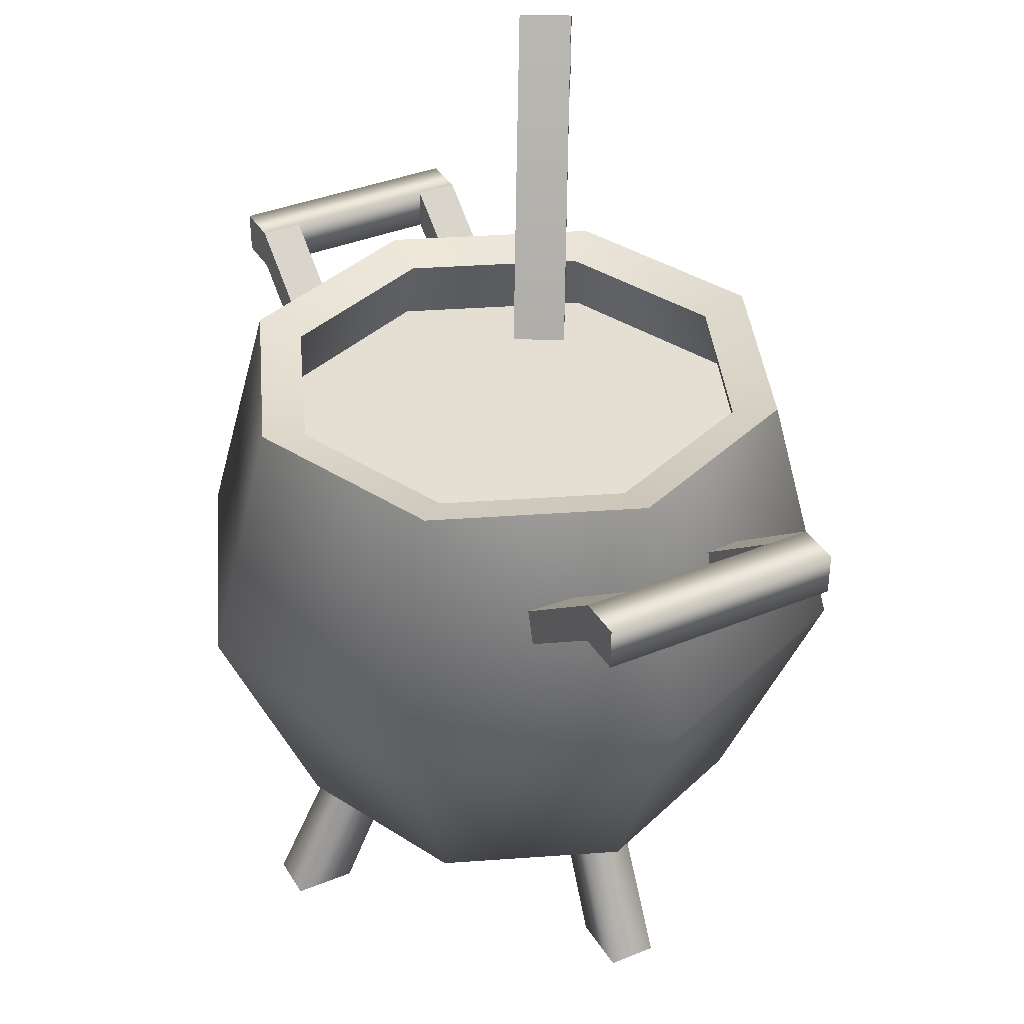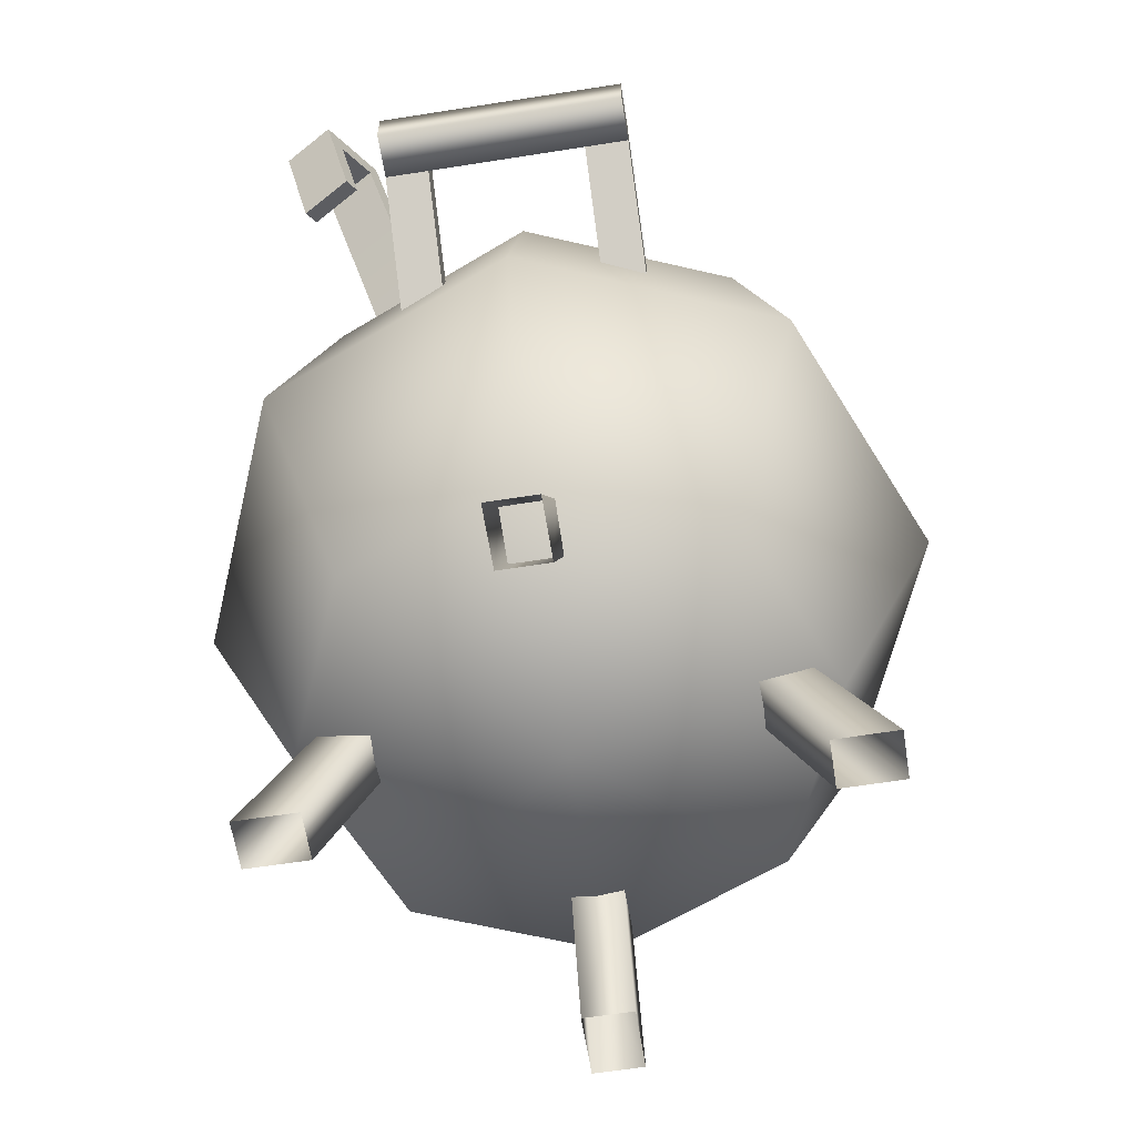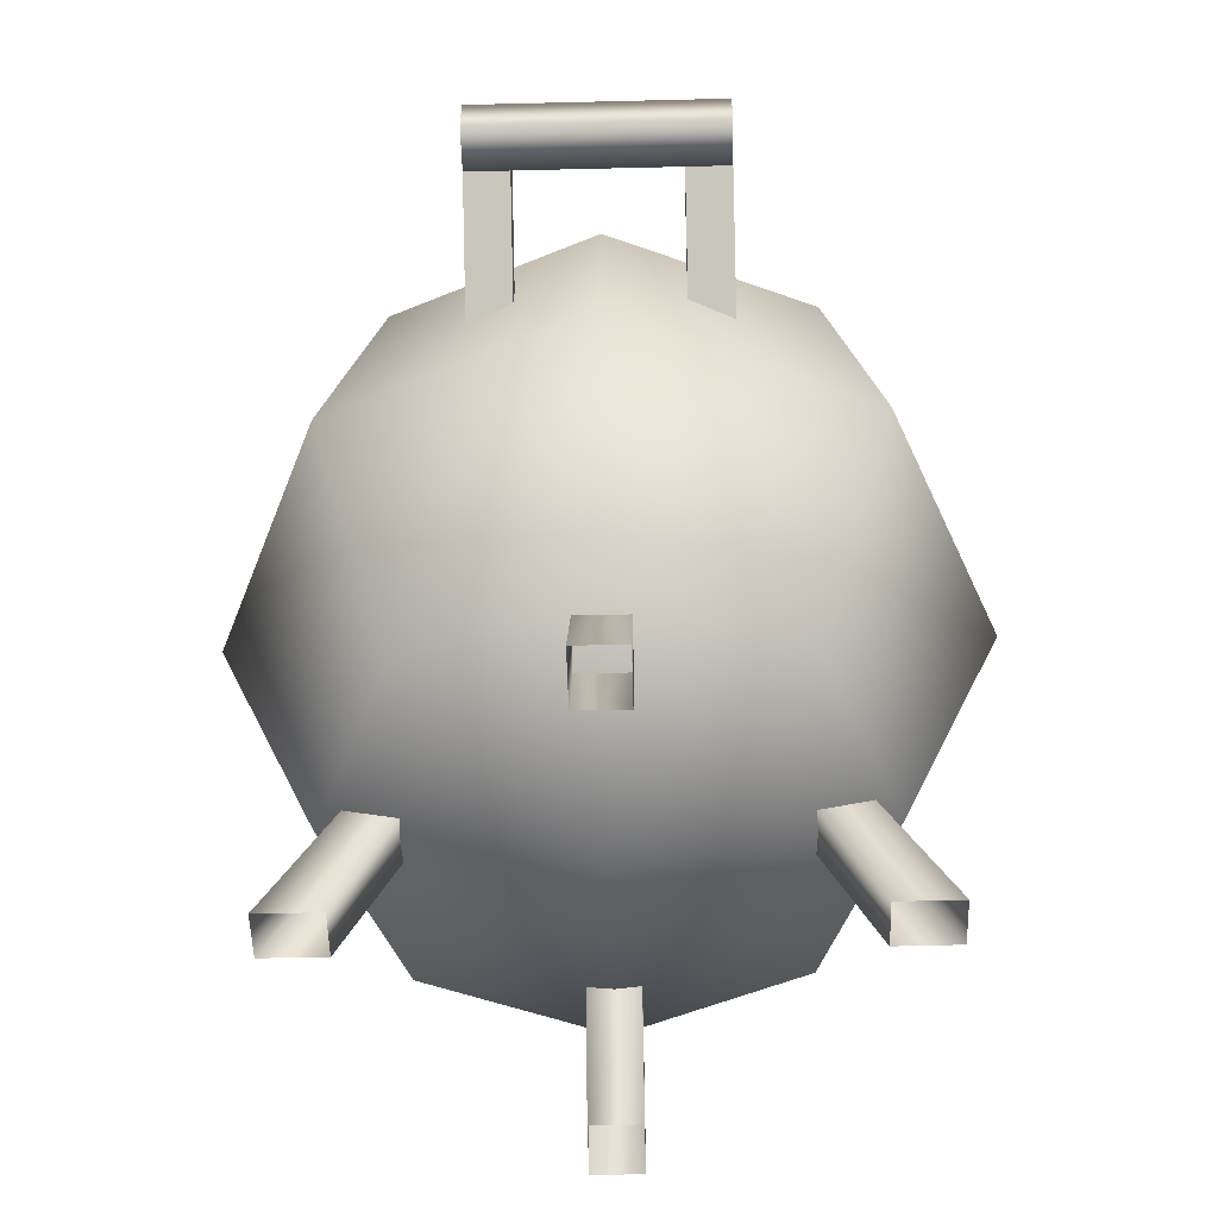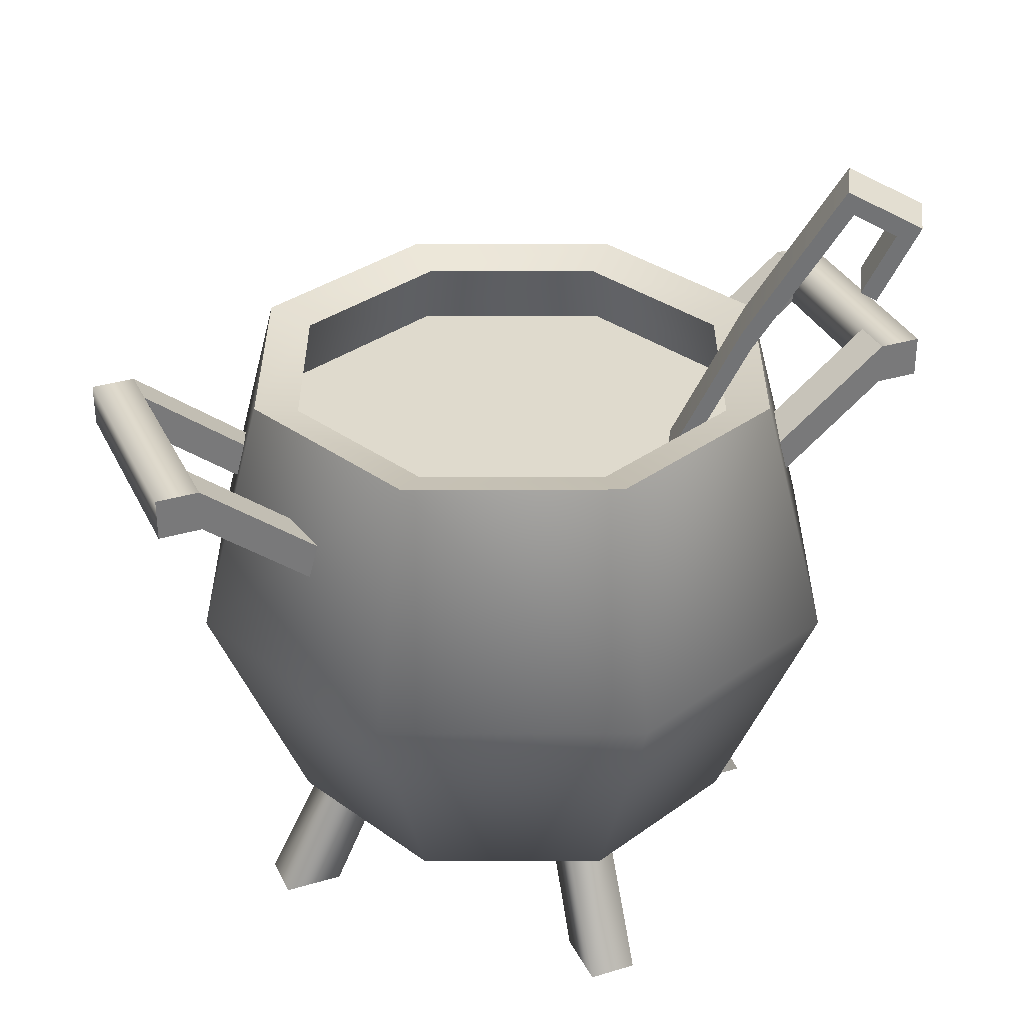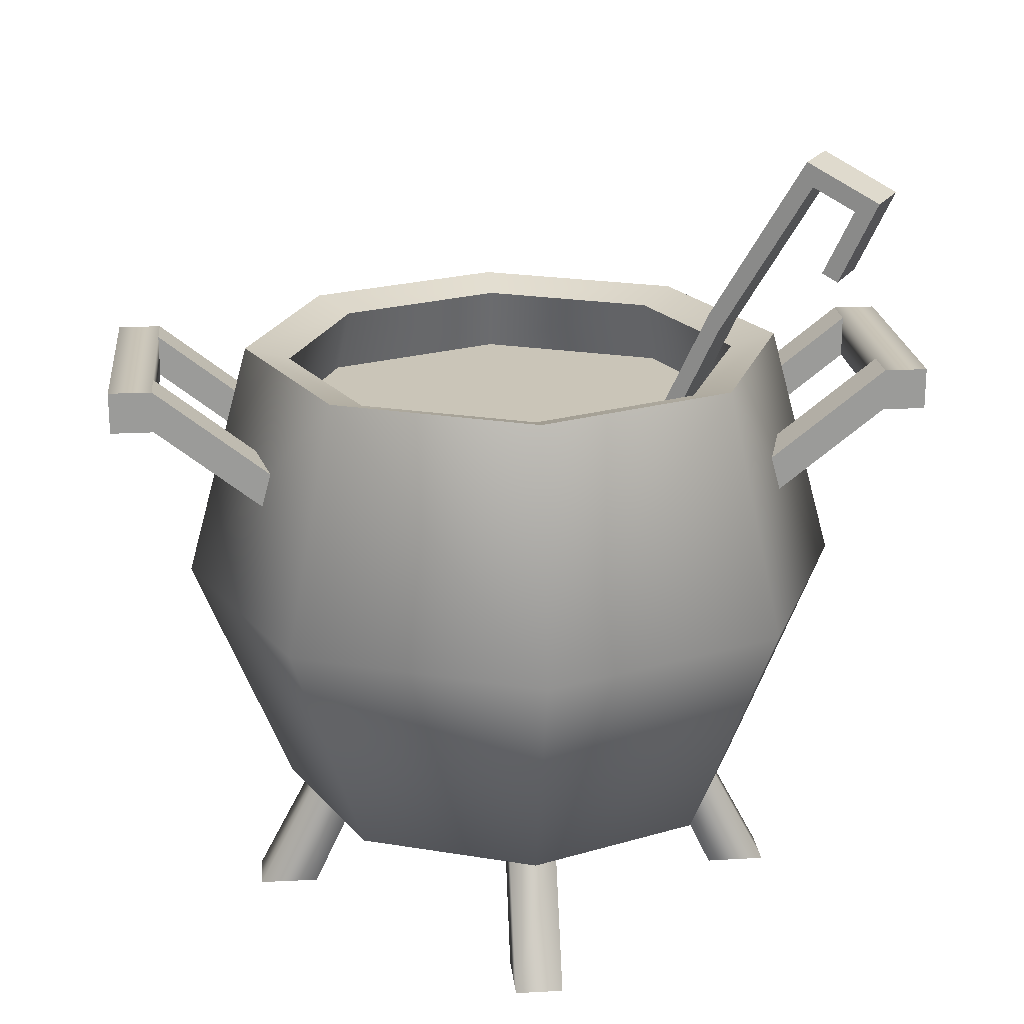
<metadata>
{"format":"obj","ext":"obj","renderer":"f3d","projection":"perspective","resolution":1024,"background":"white","views":[{"elev":37.2,"azim":-27.8,"up":"+Y"},{"elev":-62.7,"azim":-170.9,"up":"+Y"},{"elev":-53.2,"azim":1.5,"up":"+Y"},{"elev":32.9,"azim":67.4,"up":"+Y"},{"elev":20.6,"azim":84.3,"up":"+Y"}]}
</metadata>
<code>
v 0 6.62 -0
v -16.43 12.04 -16.43
v 0 12.04 -23.24
v -16.43 12.04 -16.43
v 0 6.62 -0
v -23.24 12.04 -0
v 0 6.62 -0
v -16.43 12.04 16.43
v -23.24 12.04 -0
v -16.43 12.04 16.43
v 0 6.62 -0
v 0 12.04 23.24
v 0 6.62 -0
v 16.43 12.04 16.43
v 0 12.04 23.24
v 16.43 12.04 16.43
v 0 6.62 -0
v 23.24 12.04 -0
v 0 6.62 -0
v 16.43 12.04 -16.43
v 23.24 12.04 -0
v 16.43 12.04 -16.43
v 0 6.62 -0
v 0 12.04 -23.24
v 0 35.27 -32.86
v -18.75 58.51 -18.75
v 0 58.51 -26.52
v -23.24 35.27 -23.24
v -18.75 58.51 -18.75
v -32.86 35.27 -0
v -26.52 58.51 -0
v -23.24 35.27 -23.24
v -18.75 58.51 18.75
v -32.86 35.27 -0
v -23.24 35.27 23.24
v -26.52 58.51 -0
v -18.75 58.51 18.75
v 0 35.27 32.86
v 0 58.51 26.52
v -23.24 35.27 23.24
v 0 35.27 32.86
v 18.75 58.51 18.75
v 0 58.51 26.52
v 23.24 35.27 23.24
v 18.75 58.51 18.75
v 23.24 35.27 23.24
v 32.86 35.27 -0
v 26.52 58.51 -0
v 32.86 35.27 -0
v 18.75 58.51 -18.75
v 26.52 58.51 -0
v 23.24 35.27 -23.24
v 23.24 35.27 -23.24
v 0 35.27 -32.86
v 18.75 58.51 -18.75
v 0 58.51 -26.52
v 0 12.04 -23.24
v -16.43 12.04 -16.43
v 0 35.27 -32.86
v -23.24 35.27 -23.24
v -32.86 35.27 -0
v -16.43 12.04 -16.43
v -23.24 12.04 -0
v -23.24 35.27 -23.24
v -23.24 35.27 23.24
v -32.86 35.27 -0
v -16.43 12.04 16.43
v -23.24 12.04 -0
v 0 35.27 32.86
v -16.43 12.04 16.43
v 0 12.04 23.24
v -23.24 35.27 23.24
v 0 35.27 32.86
v 16.43 12.04 16.43
v 23.24 35.27 23.24
v 0 12.04 23.24
v 16.43 12.04 16.43
v 32.86 35.27 -0
v 23.24 35.27 23.24
v 23.24 12.04 -0
v 32.86 35.27 -0
v 23.24 12.04 -0
v 16.43 12.04 -16.43
v 23.24 35.27 -23.24
v 0 35.27 -32.86
v 16.43 12.04 -16.43
v 0 12.04 -23.24
v 23.24 35.27 -23.24
v -15.7 57.33 -15.7
v 0 51.01 -24
v 0 57.33 -22.21
v -16.97 51.01 -16.97
v -24.01 51.01 -0
v -15.7 57.33 -15.7
v -22.21 57.33 -0
v -16.97 51.01 -16.97
v -15.7 57.33 15.7
v -24.01 51.01 -0
v -22.21 57.33 -0
v -16.97 51.01 16.97
v 0 51.01 24.01
v -16.97 51.01 16.97
v -15.7 57.33 15.7
v 0 57.33 22.21
v 0 51.01 24.01
v 15.7 57.33 15.7
v 16.97 51.01 16.97
v 0 57.33 22.21
v 24.01 51.01 -0
v 16.97 51.01 16.97
v 15.7 57.33 15.7
v 22.21 57.33 -0
v 24.01 51.01 -0
v 15.7 57.33 -15.7
v 16.97 51.01 -16.97
v 22.21 57.33 -0
v 15.7 57.33 -15.7
v 0 57.33 -22.21
v 0 51.01 -24
v 16.97 51.01 -16.97
v -15.7 57.33 -15.7
v 0 57.33 -22.21
v 0 58.51 -26.52
v -18.75 58.51 -18.75
v -22.21 57.33 -0
v -18.75 58.51 -18.75
v -26.52 58.51 -0
v -15.7 57.33 -15.7
v -18.75 58.51 18.75
v -22.21 57.33 -0
v -26.52 58.51 -0
v -15.7 57.33 15.7
v -15.7 57.33 15.7
v 0 58.51 26.52
v 0 57.33 22.21
v -18.75 58.51 18.75
v 15.7 57.33 15.7
v 0 58.51 26.52
v 18.75 58.51 18.75
v 0 57.33 22.21
v 18.75 58.51 18.75
v 26.52 58.51 -0
v 22.21 57.33 -0
v 15.7 57.33 15.7
v 18.75 58.51 -18.75
v 22.21 57.33 -0
v 26.52 58.51 -0
v 15.7 57.33 -15.7
v 15.7 57.33 -15.7
v 0 58.51 -26.52
v 0 57.33 -22.21
v 18.75 58.51 -18.75
v 2.287 11.11 -15.98
v -2.287 0.04378 -21.14
v 2.287 0.04378 -21.14
v -2.287 11.11 -15.98
v -2.287 13.04 -20.12
v -2.287 0.04378 -21.14
v -2.287 0.06986 -26.94
v 2.287 0.06986 -26.94
v 2.287 13.04 -20.12
v 2.287 0.04378 -21.14
v 2.287 11.11 -15.98
v -2.287 11.11 15.98
v 2.287 0.04378 21.13
v -2.287 0.04378 21.13
v 2.287 11.11 15.98
v 2.287 13.04 20.12
v 2.287 0.04378 21.13
v 2.287 0.06986 26.94
v -2.287 0.06986 26.94
v -2.287 13.04 20.12
v -2.287 0.04378 21.13
v -2.287 11.11 15.98
v 11.19 57.81 -35.3
v 11.19 53.83 -39.4
v 11.19 57.81 -39.4
v 11.19 53.83 -35.3
v -11.19 57.81 -35.3
v -11.19 53.83 -39.4
v -11.19 53.83 -35.3
v -11.19 57.81 -39.4
v 11.19 48.88 -24.03
v 7.219 48.88 -24.03
v 7.219 44.9 -24.03
v 11.19 44.9 -24.03
v -11.19 44.9 -24.03
v -7.219 48.88 -24.03
v -11.19 48.88 -24.03
v -7.219 44.9 -24.03
v 7.219 44.9 -24.03
v 7.219 53.83 -35.3
v 11.19 44.9 -24.03
v 11.19 53.83 -35.3
v 11.19 57.81 -35.3
v 11.19 48.88 -24.03
v 11.19 53.83 -35.3
v 11.19 44.9 -24.03
v 11.19 48.88 -24.03
v 11.19 57.81 -35.3
v 7.219 48.88 -24.03
v 7.219 57.81 -35.3
v 7.219 48.88 -24.03
v 7.219 53.83 -35.3
v 7.219 44.9 -24.03
v 7.219 57.81 -35.3
v -7.219 48.88 -24.03
v -7.219 57.81 -35.3
v -11.19 48.88 -24.03
v -11.19 57.81 -35.3
v -11.19 48.88 -24.03
v -11.19 53.83 -35.3
v -11.19 44.9 -24.03
v -11.19 57.81 -35.3
v -11.19 44.9 -24.03
v -11.19 53.83 -35.3
v -7.219 44.9 -24.03
v -7.219 53.83 -35.3
v -7.219 57.81 -35.3
v -7.219 48.88 -24.03
v -7.219 53.83 -35.3
v -7.219 44.9 -24.03
v -11.19 57.81 39.4
v -11.19 53.83 35.3
v -11.19 53.83 39.4
v -11.19 57.81 35.3
v 11.19 57.81 39.4
v 11.19 53.83 35.3
v 11.19 57.81 35.3
v 11.19 53.83 39.4
v -11.19 48.88 24.03
v -7.219 44.9 24.03
v -11.19 44.9 24.03
v -7.219 48.88 24.03
v 11.19 44.9 24.03
v 7.219 44.9 24.03
v 7.219 48.88 24.03
v 11.19 48.88 24.03
v -11.19 53.83 35.3
v -11.19 44.9 24.03
v -7.219 53.83 35.3
v -7.219 44.9 24.03
v -11.19 57.81 35.3
v -11.19 48.88 24.03
v -11.19 53.83 35.3
v -11.19 44.9 24.03
v -7.219 57.81 35.3
v -7.219 48.88 24.03
v -11.19 57.81 35.3
v -11.19 48.88 24.03
v -7.219 53.83 35.3
v -7.219 48.88 24.03
v -7.219 57.81 35.3
v -7.219 44.9 24.03
v 11.19 57.81 35.3
v 11.19 48.88 24.03
v 7.219 57.81 35.3
v 7.219 48.88 24.03
v 11.19 53.83 35.3
v 11.19 48.88 24.03
v 11.19 57.81 35.3
v 11.19 44.9 24.03
v 7.219 53.83 35.3
v 7.219 44.9 24.03
v 11.19 53.83 35.3
v 11.19 44.9 24.03
v 7.219 57.81 35.3
v 7.219 48.88 24.03
v 7.219 53.83 35.3
v 7.219 44.9 24.03
v 11.72 49.31 -10.61
v 15.88 63.52 -17.81
v 15.43 65.24 -17.04
v 12.29 48.13 -11.6
v 11.31 63.52 -20.45
v 7.15 49.31 -13.24
v 10.86 65.24 -19.67
v 7.723 48.13 -14.24
v 18.77 77.24 -33.38
v 19.89 80.46 -24.76
v 23.34 77.24 -30.74
v 15.32 80.46 -27.39
v 20.21 78.21 -25.32
v 23.34 77.24 -30.74
v 19.89 80.46 -24.76
v 22.22 76.34 -28.79
v 17.65 76.34 -31.43
v 20.21 78.21 -25.32
v 15.64 78.21 -27.95
v 22.22 76.34 -28.79
v 15.32 80.46 -27.39
v 18.77 77.24 -33.38
v 15.64 78.21 -27.95
v 17.65 76.34 -31.43
v 17 69.62 -30.3
v 20.81 70.32 -26.36
v 16.25 70.32 -29
v 21.57 69.62 -27.66
v 17 69.62 -30.3
v 18.77 77.24 -33.38
v 21.57 69.62 -27.66
v 23.34 77.24 -30.74
v 21.57 69.62 -27.66
v 22.22 76.34 -28.79
v 20.81 70.32 -26.36
v 23.34 77.24 -30.74
v 17.65 76.34 -31.43
v 20.81 70.32 -26.36
v 22.22 76.34 -28.79
v 16.25 70.32 -29
v 18.77 77.24 -33.38
v 17 69.62 -30.3
v 17.65 76.34 -31.43
v 16.25 70.32 -29
v 15.43 65.24 -17.04
v 20.21 78.21 -25.32
v 19.89 80.46 -24.76
v 15.88 63.52 -17.81
v 15.64 78.21 -27.95
v 11.31 63.52 -20.45
v 10.86 65.24 -19.67
v 15.32 80.46 -27.39
v 15.98 11.11 2.288
v 21.13 0.04377 2.288
v 20.12 13.04 2.288
v 26.94 0.06986 2.288
v 20.12 13.04 -2.287
v 26.94 0.06986 -2.287
v 21.13 0.04377 -2.287
v 15.98 11.11 -2.287
v 21.13 0.04377 2.288
v 21.13 0.04377 -2.287
v 15.98 11.11 2.288
v 11.19 53.83 -35.3
v -11.19 53.83 -35.3
v -11.19 53.83 -39.4
v 11.19 53.83 -39.4
v -11.19 57.81 -39.4
v 11.19 57.81 -39.4
v -11.19 57.81 -35.3
v 11.19 57.81 -35.3
v -11.19 53.83 -35.3
v 11.19 53.83 -35.3
v -21.13 0.04377 -2.288
v -15.98 11.11 2.287
v -21.13 0.04377 2.287
v -15.98 11.11 -2.288
v -20.12 13.04 2.287
v -21.13 0.04377 2.287
v -26.94 0.06986 2.287
v -26.94 0.06986 -2.288
v -20.12 13.04 -2.288
v -21.13 0.04377 -2.288
v -15.98 11.11 -2.288
v -11.19 53.83 35.3
v 11.19 53.83 39.4
v -11.19 53.83 39.4
v 11.19 53.83 35.3
v -11.19 57.81 35.3
v 11.19 57.81 35.3
v -11.19 57.81 39.4
v 11.19 57.81 39.4
v -11.19 53.83 39.4
v 11.19 53.83 39.4
v 11.72 49.31 -10.61
v 10.86 65.24 -19.67
v 7.15 49.31 -13.24
v 15.43 65.24 -17.04
v 15.32 80.46 -27.39
v 19.89 80.46 -24.76
v 11.31 63.52 -20.45
v 12.29 48.13 -11.6
v 7.723 48.13 -14.24
v 15.88 63.52 -17.81
v 15.64 78.21 -27.95
v 20.21 78.21 -25.32
v -16.97 51.01 16.97
v -16.97 51.01 -16.97
v -24.01 51.01 -0
v 0 51.01 -24
v 16.97 51.01 16.97
v 0 51.01 24.01
v 16.97 51.01 -16.97
v 24.01 51.01 -0
f 1 2 3
f 4 5 6
f 7 8 9
f 10 11 12
f 13 14 15
f 16 17 18
f 19 20 21
f 22 23 24
f 25 26 27
f 26 25 28
f 29 30 31
f 30 29 32
f 33 34 35
f 34 33 36
f 37 38 39
f 38 37 40
f 41 42 43
f 42 41 44
f 45 46 47
f 45 47 48
f 49 50 51
f 50 49 52
f 53 54 55
f 54 56 55
f 57 58 59
f 58 60 59
f 61 62 63
f 62 61 64
f 65 66 67
f 67 66 68
f 69 70 71
f 70 69 72
f 73 74 75
f 74 73 76
f 77 78 79
f 78 77 80
f 81 82 83
f 81 83 84
f 85 86 87
f 86 85 88
f 89 90 91
f 90 89 92
f 93 94 95
f 94 93 96
f 97 98 99
f 98 97 100
f 101 102 103
f 101 103 104
f 105 106 107
f 106 105 108
f 109 110 111
f 111 112 109
f 113 114 115
f 114 113 116
f 117 118 119
f 117 119 120
f 121 122 123
f 123 124 121
f 125 126 127
f 126 125 128
f 129 130 131
f 130 129 132
f 133 134 135
f 134 133 136
f 137 138 139
f 138 137 140
f 141 142 143
f 141 143 144
f 145 146 147
f 146 145 148
f 149 150 151
f 150 149 152
f 153 154 155
f 156 154 153
f 157 158 156
f 158 157 159
f 159 157 160
f 160 157 161
f 160 161 162
f 162 161 163
f 164 165 166
f 165 164 167
f 168 169 167
f 169 168 170
f 168 171 170
f 172 171 168
f 172 173 171
f 174 173 172
f 175 176 177
f 176 175 178
f 179 180 181
f 180 179 182
f 183 184 185
f 183 185 186
f 187 188 189
f 188 187 190
f 191 192 193
f 193 192 194
f 195 196 197
f 198 197 196
f 199 200 201
f 201 200 202
f 203 204 205
f 204 203 206
f 207 208 209
f 209 208 210
f 211 212 213
f 212 211 214
f 215 216 217
f 217 216 218
f 219 220 221
f 222 221 220
f 223 224 225
f 224 223 226
f 227 228 229
f 228 227 230
f 231 232 233
f 232 231 234
f 235 236 237
f 235 237 238
f 239 240 241
f 241 240 242
f 243 244 245
f 245 244 246
f 247 248 249
f 249 248 250
f 251 252 253
f 252 251 254
f 255 256 257
f 257 256 258
f 259 260 261
f 260 259 262
f 263 264 265
f 265 264 266
f 267 268 269
f 269 268 270
f 271 272 273
f 272 271 274
f 275 276 277
f 275 278 276
f 279 280 281
f 280 279 282
f 283 284 285
f 284 283 286
f 287 288 289
f 288 287 290
f 291 292 293
f 293 292 294
f 295 296 297
f 296 295 298
f 299 300 301
f 300 302 301
f 303 304 305
f 304 303 306
f 307 308 309
f 308 307 310
f 311 312 313
f 313 312 314
f 315 316 317
f 316 315 318
f 319 320 321
f 321 322 319
f 323 324 325
f 326 325 324
f 325 326 327
f 328 327 326
f 329 327 328
f 327 329 330
f 331 330 332
f 330 331 333
f 334 335 336
f 334 336 337
f 337 336 338
f 337 338 339
f 340 339 338
f 340 341 339
f 341 340 342
f 341 342 343
f 344 345 346
f 345 344 347
f 348 349 345
f 349 348 350
f 348 351 350
f 351 348 352
f 351 352 353
f 353 352 354
f 355 356 357
f 356 355 358
f 358 355 359
f 358 359 360
f 361 360 359
f 361 362 360
f 362 361 363
f 362 363 364
f 365 366 367
f 366 365 368
f 368 369 366
f 369 368 370
f 371 372 373
f 372 371 374
f 375 374 371
f 374 375 376
f 377 378 379
f 377 380 378
f 380 377 381
f 381 377 382
f 380 381 383
f 383 381 384

</code>
